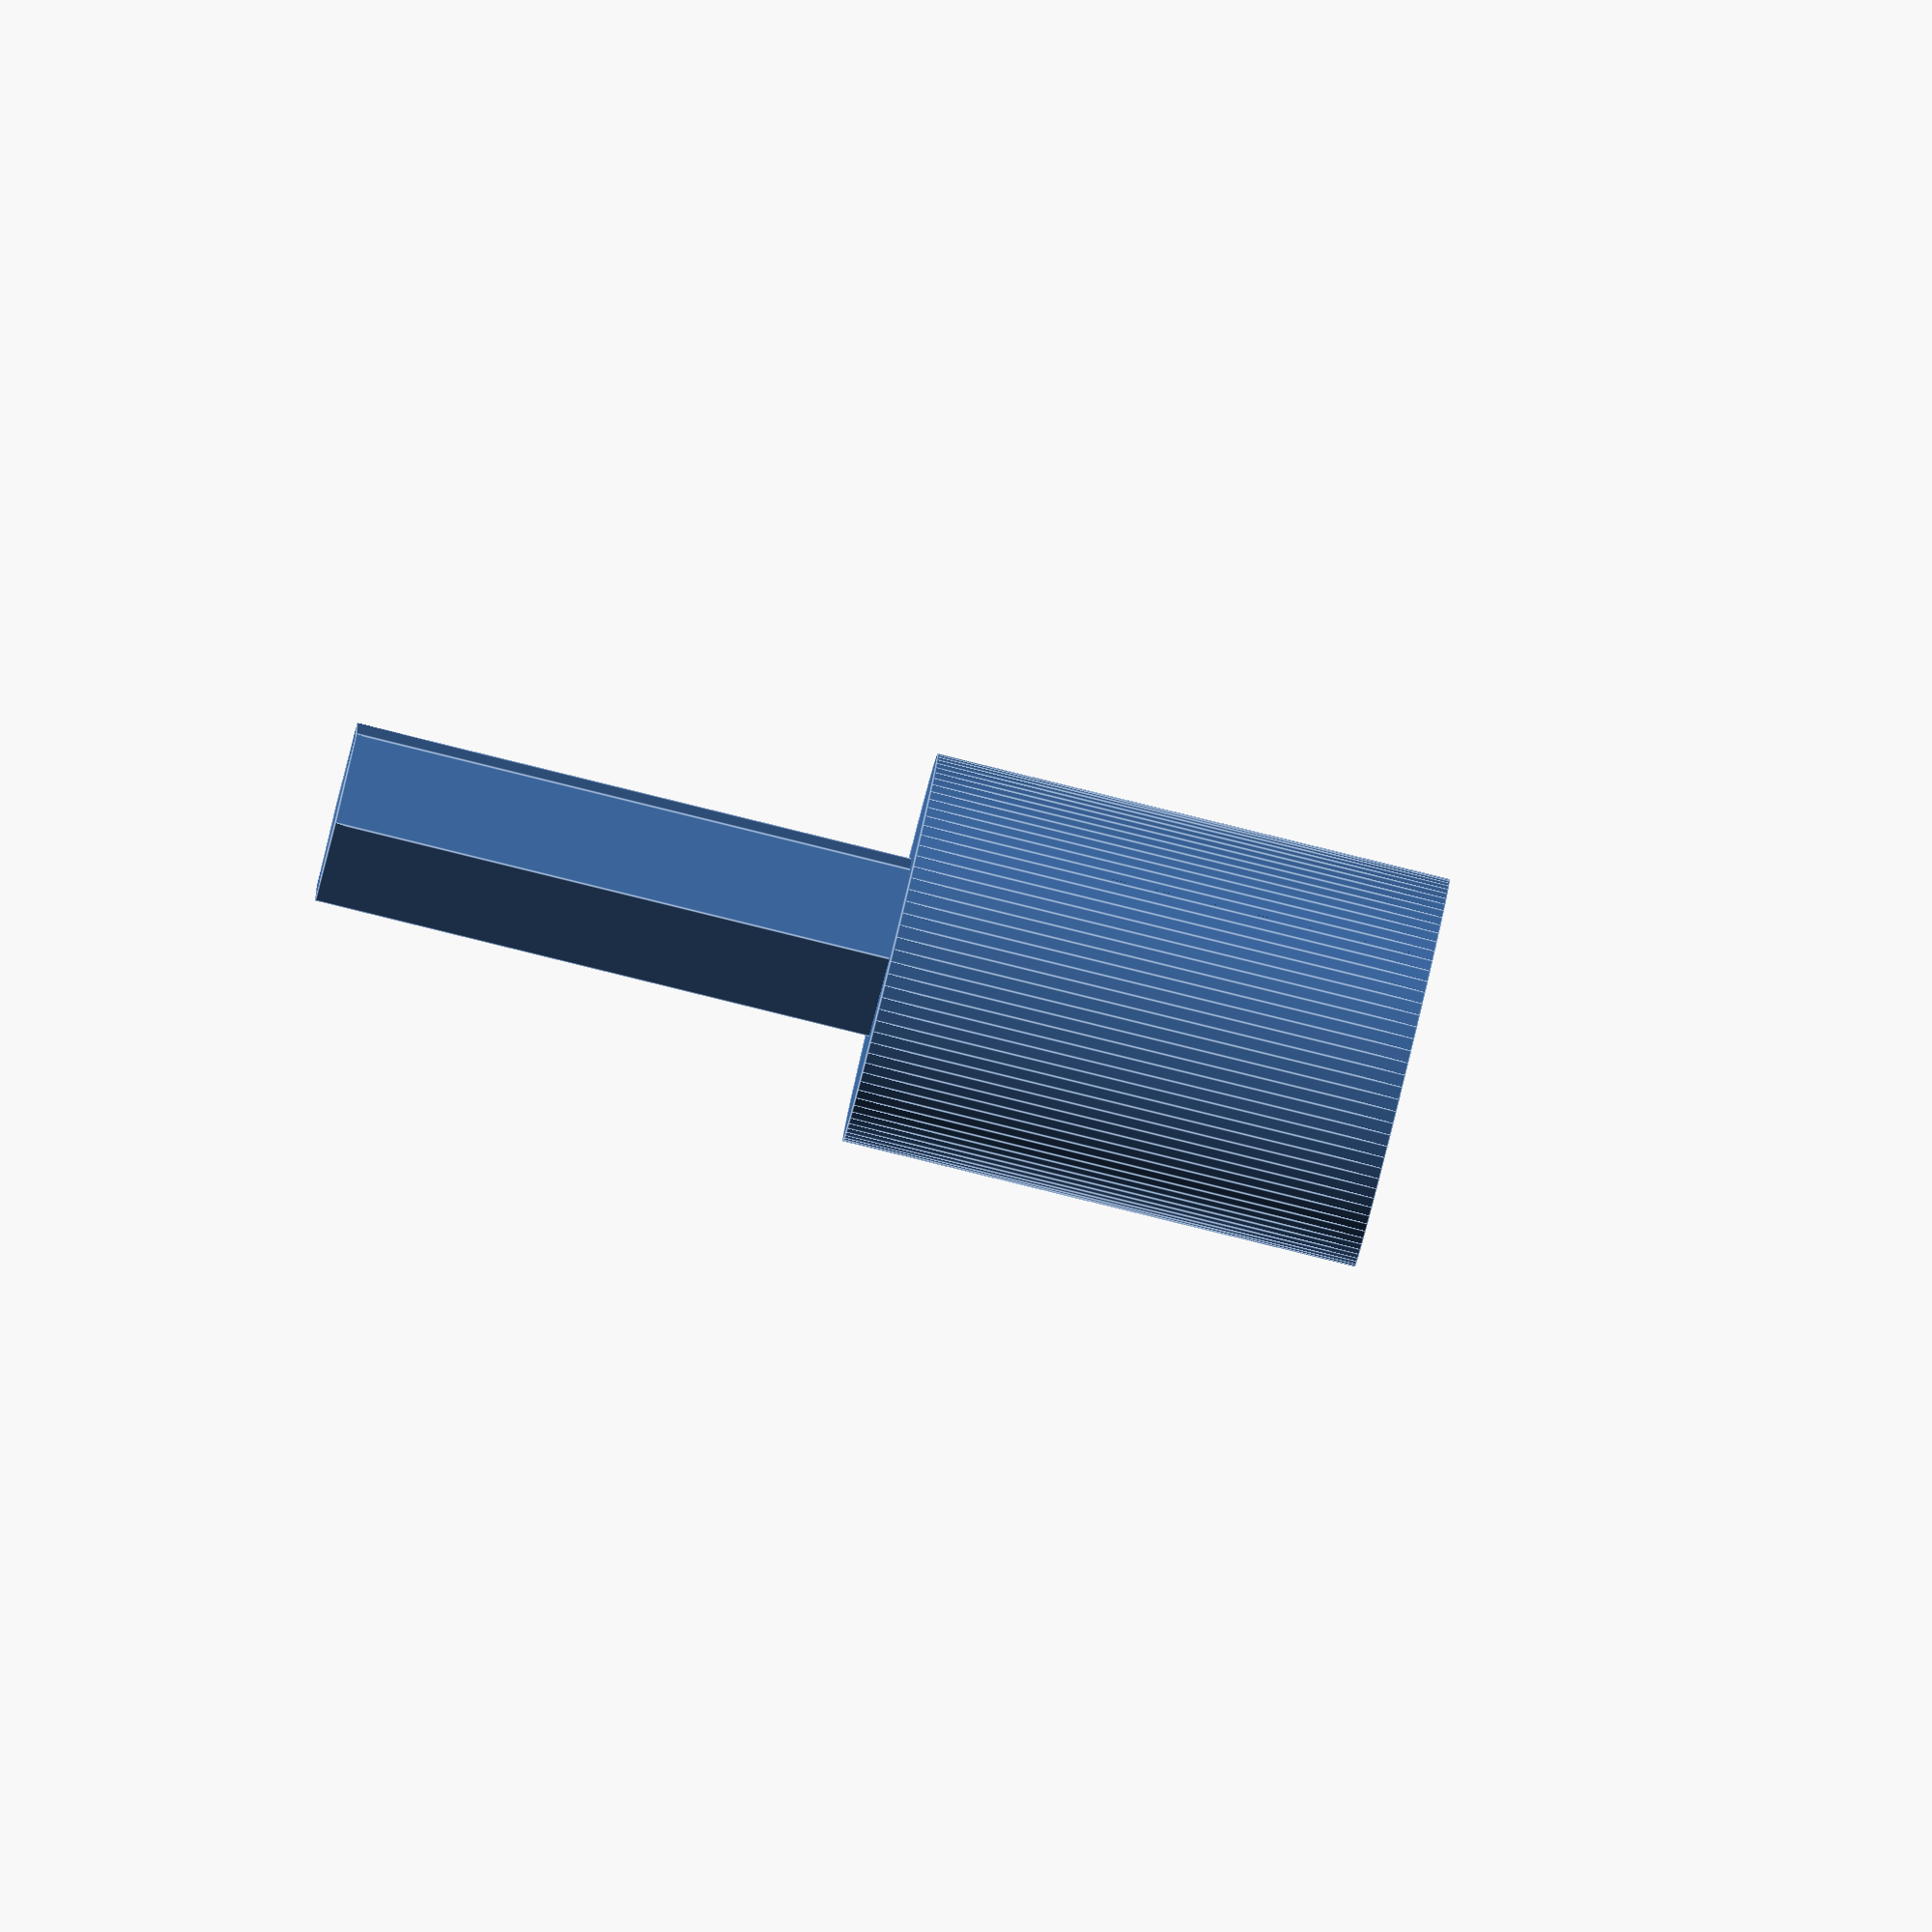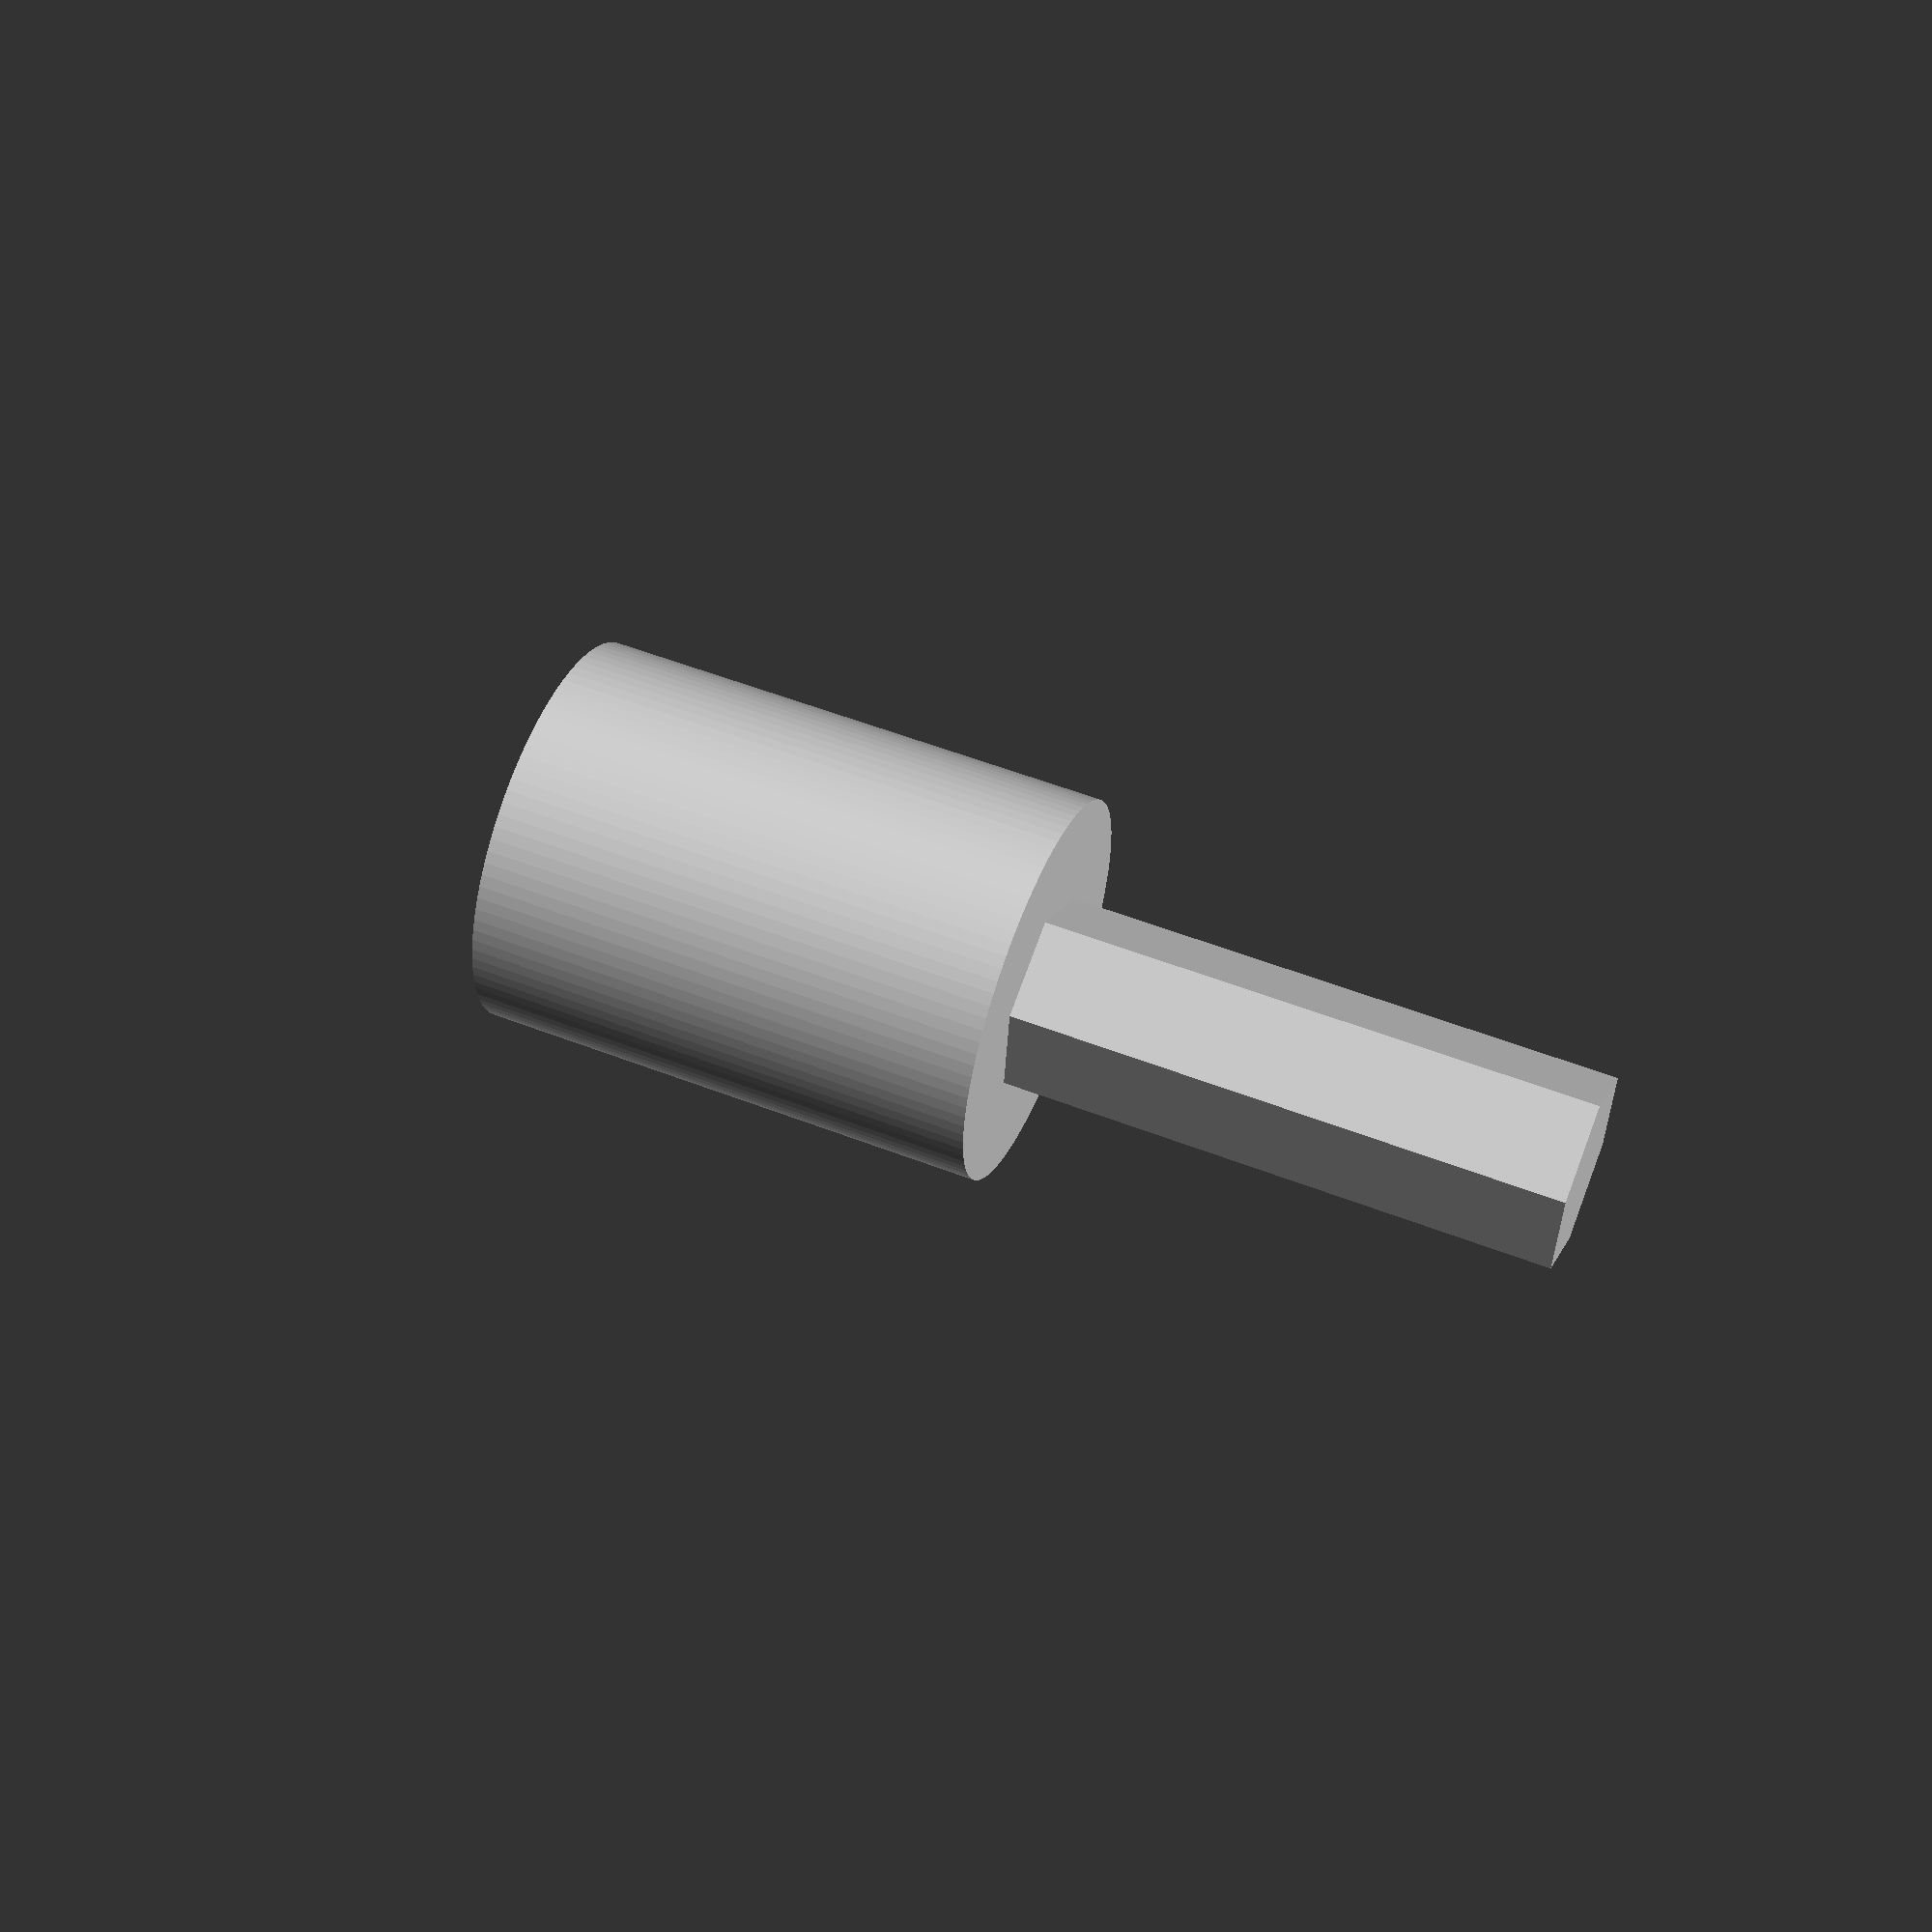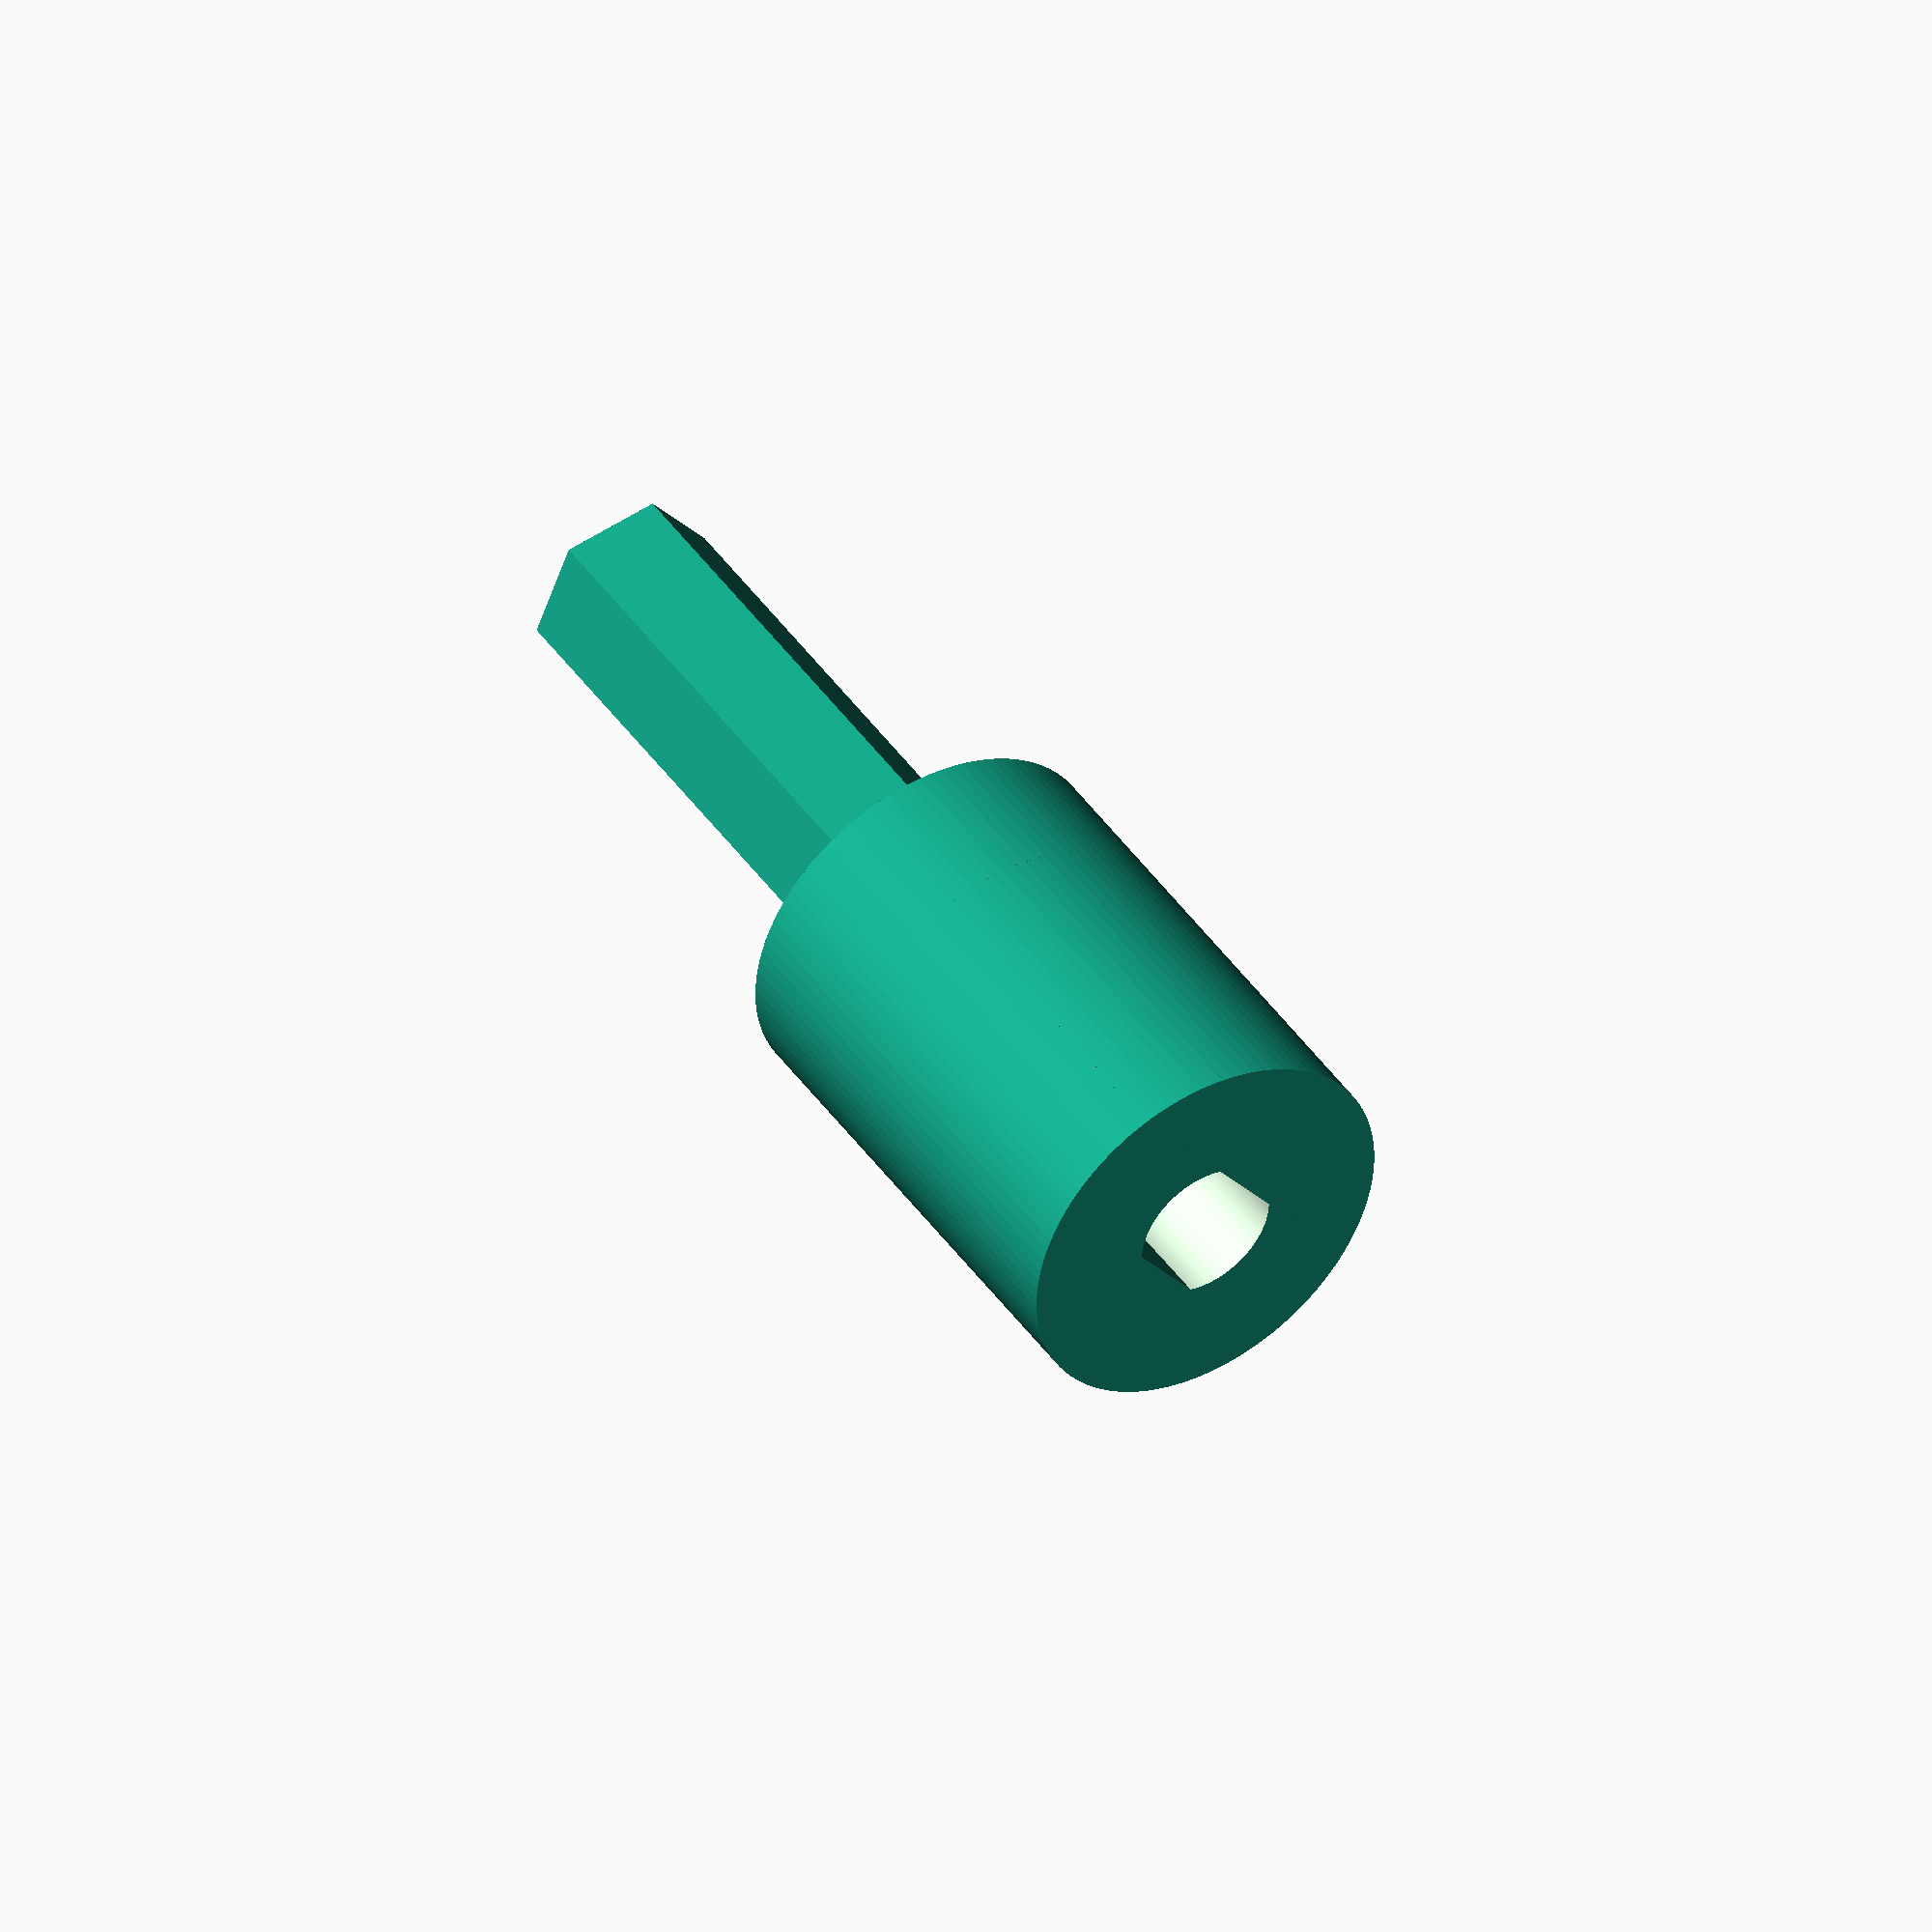
<openscad>
$fn=100;

clutch();

module clutch(){
    // муфта
    difference(){
        union(){
            cylinder(h=36-17.5, d=14.0);
            translate([0,0,-20]) cylinder(h=30, d=7, $fn=6);
        }
        translate([0, 0, 36-17.5-6])
        difference() {
            cylinder(h=7,d1=5.1,d2=5.3);
            translate([0, (2.05 + 10), 3-0.01]) cube(20, center = true);
            translate([0, -(2.05 + 10), 3-0.01]) cube(20, center = true);
        }
    };
}
</openscad>
<views>
elev=265.6 azim=147.9 roll=283.8 proj=o view=edges
elev=124.9 azim=322.1 roll=67.8 proj=p view=solid
elev=315.9 azim=232.4 roll=327.8 proj=o view=solid
</views>
